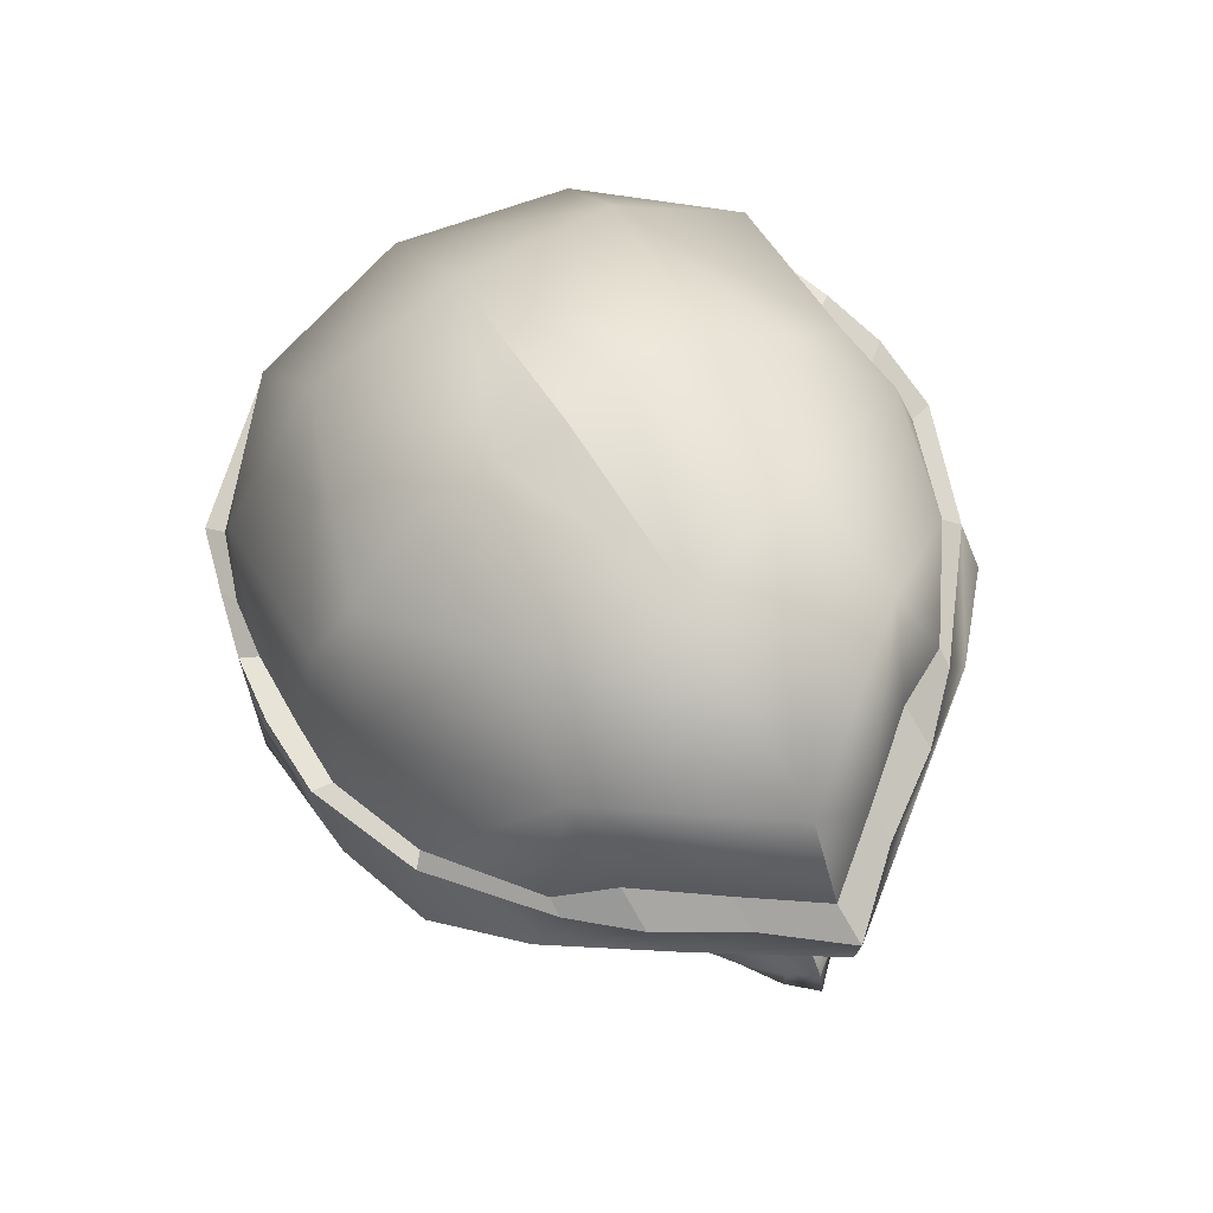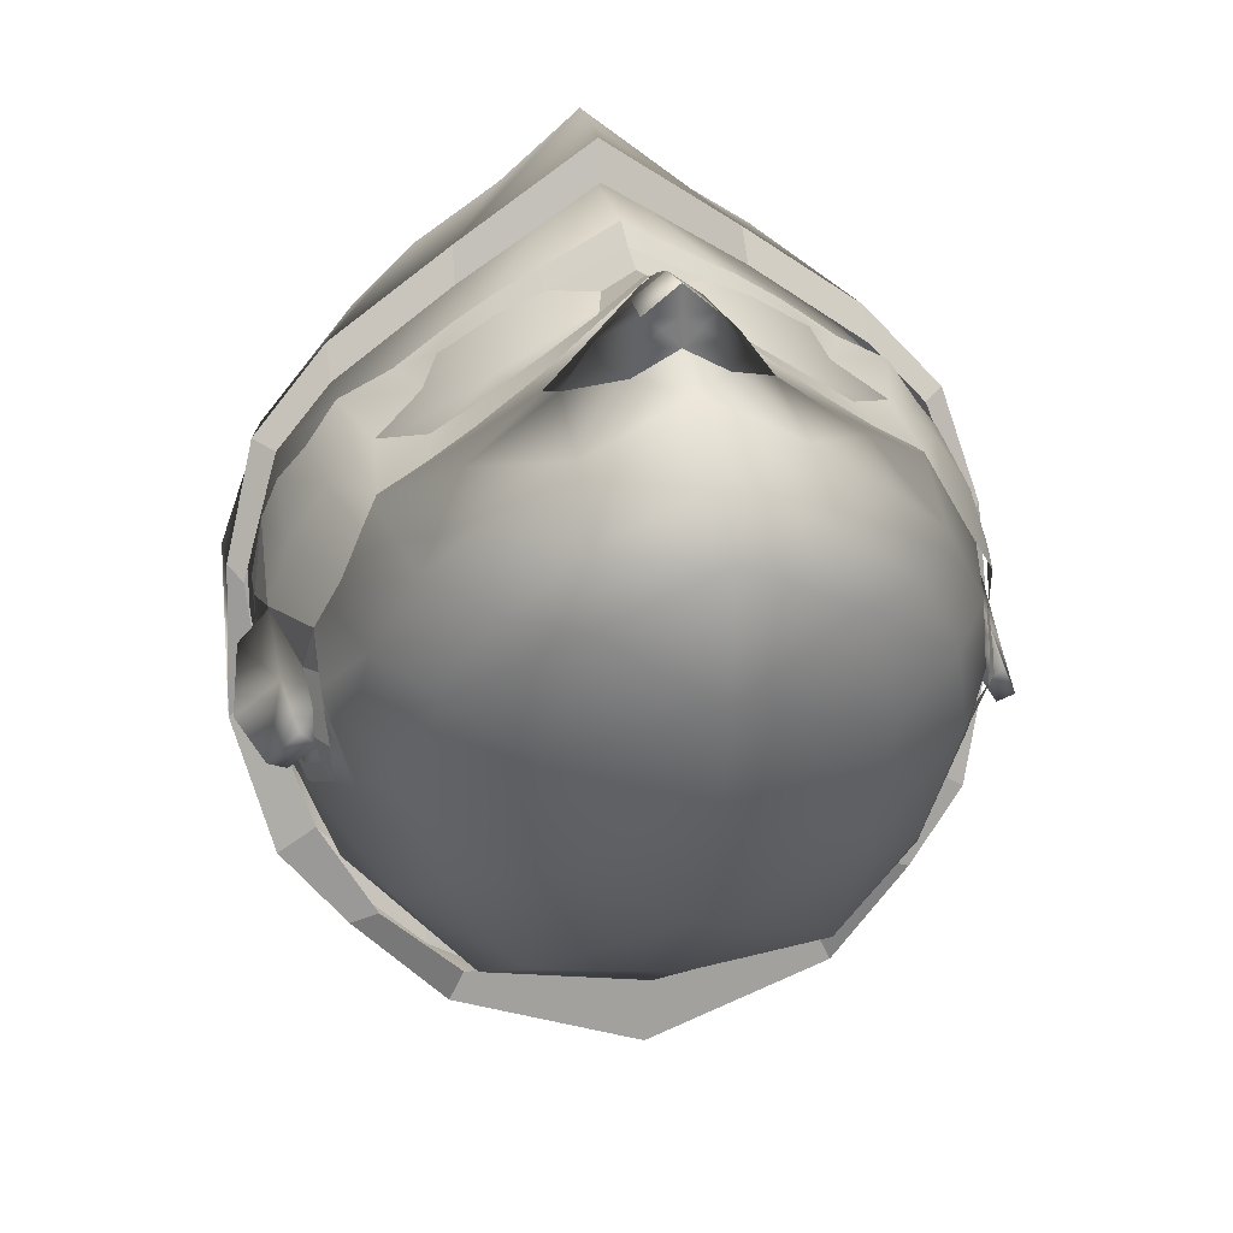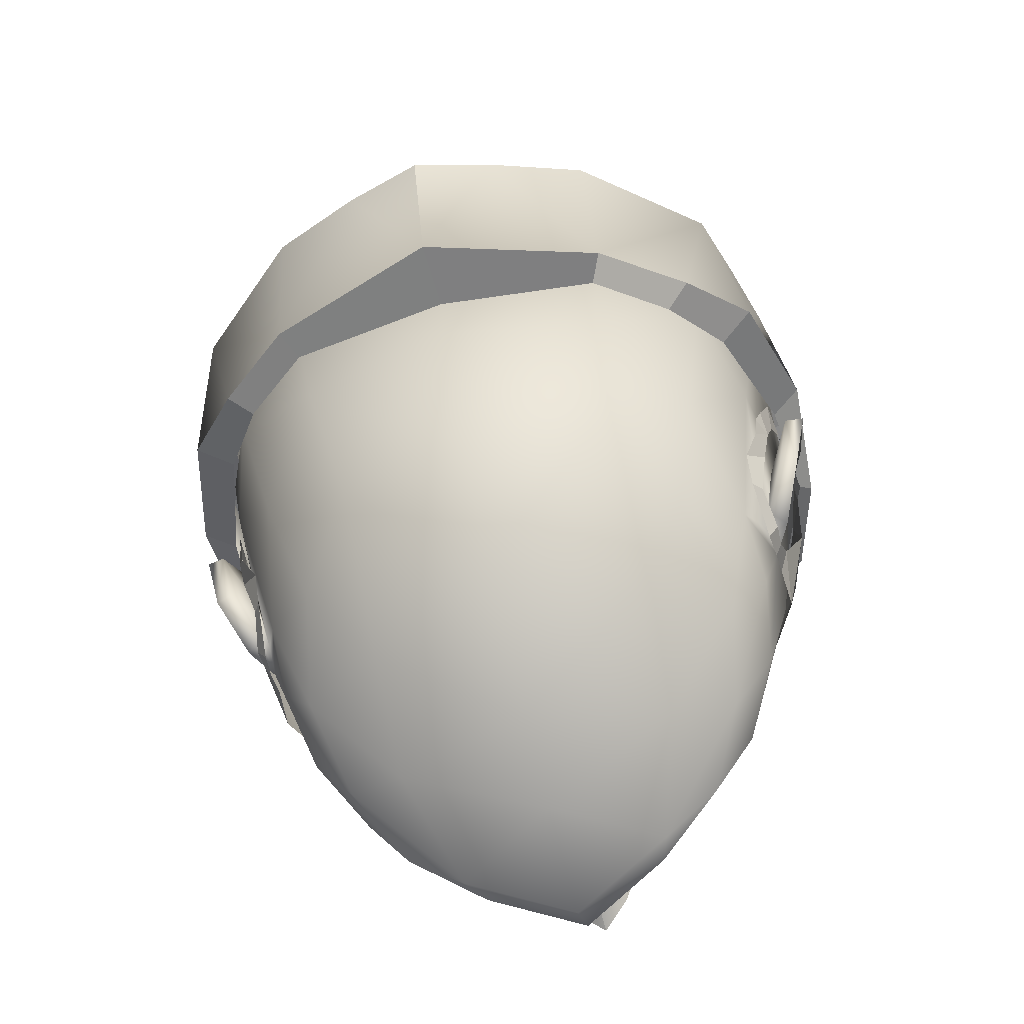
<metadata>
{"format":"obj","ext":"obj","renderer":"f3d","projection":"perspective","resolution":1024,"background":"white","views":[{"elev":76.2,"azim":-32.8,"up":"+Y"},{"elev":26.6,"azim":-11.0,"up":"+Z"},{"elev":-67.8,"azim":-165.2,"up":"+Y"}]}
</metadata>
<code>
v  1.257 29.58 2.379
v  1.216 28.72 2.713
v  2.297 28.69 1.926
v  3.234 29.56 1.214
v  3.274 30.7 1.223
v  1.646 30.61 2.191
v  3.894 29.5 0.1337
v  4.071 30.84 0.1429
v  3.304 31.69 1.512
v  1.603 31.62 2.653
v  4.138 31.94 0.2169
v  0 29.83 3.321
v  0.2014 29.38 3.614
v  0.7233 29.22 3.061
v  0.4011 28.83 3.686
v  0.8201 28.79 3.253
v  0 30.59 3.156
v  0 31.6 3.642
v  0.8211 28.32 3.167
v  3.275 33.87 1.245
v  1.733 33.87 2.42
v  4.133 33.38 0.2551
v  0 29.39 3.764
v  0 28.84 3.988
v  0 28.05 4.135
v  0.4292 28.15 3.737
v  0 33.87 3.614
v  0.5549 28.07 3.071
v  0 27.28 3.177
v  1.276 27.31 2.492
v  0 26.03 2.73
v  1.319 26.13 1.998
v  2.946 27.58 1.18
v  3.499 27.89 0.142
v  2.298 26.36 1.212
v  2.863 26.71 0.1186
v  1.477 25.6 1.335
v  1.958 25.98 -0.3337
v  0 25.35 2.069
v  2.261 27.43 1.791
v  3.953 29.17 -0.9164
v  4.334 31.23 -0.8605
v  4.445 33.21 -0.7606
v  3.699 28.26 -0.9465
v  3.163 27.27 -1.158
v  4.57 29.67 -2.108
v  4.209 29.08 -1.416
v  3.986 29.13 -1.632
v  4.332 29.66 -2.19
v  3.897 29.16 -1.396
v  4.721 31.62 -1.491
v  4.482 31.58 -1.749
v  4.334 31.35 -1.421
v  4.851 31.1 -2.217
v  4.573 30.97 -2.299
v  4.154 30.33 -1.733
v  4.321 30.18 -1.295
v  0 25.48 0.3882
v  4.44 33.35 -1.939
v  4.299 32.22 -2.982
v  4.069 30.73 -2.946
v  3.633 31.06 -4.297
v  3.217 29.02 -3.66
v  2.167 29.35 -5.103
v  2.411 31.27 -5.525
v  0 29.38 -5.515
v  0 31.29 -5.934
v  3.632 28.59 -1.924
v  0.4764 28.08 3.44
v  0 28.04 3.754
v  0.2012 28.06 3.61
v  0 28.03 3.398
v  1.877 26.48 -2.018
v  2.775 27.59 -2.722
v  1.83 27.74 -4.076
v  0 27.78 -4.37
v  0 26.64 -2.957
v  0 25.73 -0.9738
v  1.506 31.18 2.724
v  1.411 31.58 2.859
v  0.8914 31.5 3.156
v  0.9339 31.07 3.004
v  3.306 30.49 1.381
v  3.642 30.47 1.045
v  3.769 31.75 0.9807
v  3.375 31.71 1.572
v  4.125 30.51 0.3036
v  4.4 30.55 -0.4879
v  4.319 32 -0.0132
v  4.107 31.89 0.5321
v  1.17 29.93 2.672
v  1.278 29.45 2.646
v  2.032 29.45 2.073
v  2.045 29.94 2.083
v  2.234 31.16 2.286
v  1.976 31.58 2.503
v  0.5365 29.97 3.103
v  0.617 29.64 3.116
v  3.654 29.11 0.4674
v  3.386 29.31 0.9616
v  4.255 30.59 -2.288
v  4.069 30 -2.577
v  4.128 30.6 -2.574
v  4.222 31.04 -2.498
v  4.34 31.22 -2.123
v  4.367 31.66 -2.333
v  4.478 31.94 -0.7482
v  4.49 31.42 -0.762
v  4.479 31.6 -1.32
v  4.471 31.94 -1.212
v  3.989 29.09 -0.0977
v  4.103 29.5 -0.7901
v  3.846 29.15 -2.142
v  3.972 29.32 -1.962
v  4.056 28.99 -1.438
v  3.904 28.72 -1.438
v  4.431 31.61 -1.813
v  4.425 31.87 -1.833
v  3.86 29.64 -2.416
v  4.119 29.83 -2.235
v  4.045 29.07 -1.112
v  3.958 29.1 -0.6679
v  3.937 28.85 -1.053
v  3.06 30.52 1.546
v  3.186 29.43 1.332
v  0 31.43 3.671
v  0 31.01 3.496
v  0 30.03 3.495
v  0 29.72 3.606
v  2.567 29.46 1.698
v  2.49 30.02 1.769
v  2.445 30.97 1.932
v  2.707 31.61 1.956
v  2.927 34.15 1.63
v  2.345 36.41 1.108
v  2.125 34.21 2.012
v  3.36 32.85 1.857
v  4.346 32.55 0.7983
v  4.131 33.94 0.4161
v  3.96 33.95 0.2228
v  0 36.46 2.852
v  0 34.3 3.636
v  1.029 34.27 2.865
v  4.763 32.07 -0.6272
v  3.897 36.04 -1.113
v  1.992 37.68 -0.4894
v  -0 38.05 0.2053
v  4.409 33.63 -2.047
v  4.425 33.84 -1.12
v  3.877 35.6 -2.236
v  3.182 36.19 -2.288
v  2.053 37.37 -2.575
v  0.9106 37.65 -2.526
v  0 37.78 -2.443
v  3.852 35.1 -4.314
v  3.861 33.01 -4.922
v  2.365 33.95 -6.224
v  2.186 36.36 -4.899
v  0 34.19 -6.718
v  -0 36.89 -4.924
v  4.354 33.38 -3.135
v  4.22 33.33 -3.947
v  4.05 32.79 -5.181
v  3.606 30.57 -4.982
v  2.453 30.04 -5.921
v  2.411 32.64 -6.157
v  0 32.12 -6.854
v  1.107 32.21 -6.613
v  4.421 31.03 -4.147
v  -0 34.07 4.223
v  0 32.85 4.223
v  1.788 32.86 2.991
v  1.034 34.04 3.346
v  2.137 33.98 2.629
v  2.94 33.92 1.884
v  4.718 33.84 -1.171
v  4.883 31.65 -2.499
v  4.724 33.67 -2.287
v  4.595 33.29 -3.29
v  4.34 33.11 -4.202
v  2.419 32.43 -6.597
v  1.109 32 -7.147
v  0 29.85 -6.723
v  0 31.9 -7.452
v  1.81 32.56 2.588
v  3.364 32.49 1.472
v  4.076 32.32 0.696
v  4.583 31.85 -0.7931
v  4.45 31.59 -2.204
v  3.929 30.96 -3.792
v  3.254 30.31 -4.726
v  2.262 30.01 -5.507
v  0 30.08 -5.744
v  -0 32.7 3.713
v  0 30.52 3.388
v  0.4038 30.54 3.145
o _head
g _head
f 1 2 3
f 3 4 1
f 4 5 6
f 6 1 4
f 4 7 8
f 8 5 4
f 9 10 6
f 6 5 9
f 8 11 9
f 9 5 8
f 1 12 13
f 13 14 1
f 15 16 14
f 17 12 1
f 1 6 17
f 10 18 17
f 17 6 10
f 2 16 19
f 9 20 21
f 21 10 9
f 9 11 22
f 22 20 9
f 12 23 13
f 24 25 26
f 10 21 27
f 27 18 10
f 28 29 30
f 30 2 28
f 31 32 30
f 30 29 31
f 7 4 33
f 33 34 7
f 34 33 35
f 35 36 34
f 37 38 36
f 36 35 37
f 39 37 32
f 32 31 39
f 3 40 33
f 33 4 3
f 33 40 35
f 30 40 3
f 3 2 30
f 32 35 40
f 40 30 32
f 35 32 37
f 8 7 41
f 41 42 8
f 11 8 42
f 11 42 43
f 43 22 11
f 34 44 41
f 41 7 34
f 36 45 44
f 44 34 36
f 46 47 48
f 48 49 46
f 48 47 41
f 41 50 48
f 42 51 52
f 52 53 42
f 54 55 52
f 52 51 54
f 46 49 55
f 55 54 46
f 49 48 56
f 48 50 56
f 53 52 56
f 52 55 56
f 55 49 56
f 42 41 57
f 47 46 57
f 41 47 57
f 51 42 57
f 54 51 57
f 46 54 57
f 53 56 50
f 37 39 58
f 58 38 37
f 43 42 53
f 53 59 43
f 60 61 62
f 62 63 64
f 64 65 62
f 66 67 65
f 65 64 66
f 61 68 63
f 63 62 61
f 28 2 19
f 19 69 28
f 26 25 70
f 70 71 26
f 72 29 28
f 61 60 53
f 50 68 61
f 61 53 50
f 59 53 60
f 38 73 45
f 45 36 38
f 68 50 41
f 41 44 68
f 45 74 68
f 68 44 45
f 63 74 75
f 75 64 63
f 68 74 63
f 74 45 73
f 73 75 74
f 26 15 24
f 72 28 69
f 69 71 72
f 64 75 76
f 76 66 64
f 75 73 77
f 77 76 75
f 78 77 73
f 38 58 78
f 78 73 38
f 13 15 14
f 2 1 14
f 14 16 2
f 26 19 16
f 16 15 26
f 24 15 13
f 13 23 24
f 19 26 69
f 70 72 71
f 69 26 71
f 79 80 81
f 81 82 79
f 83 84 85
f 85 86 83
f 87 88 89
f 89 90 87
f 91 92 93
f 93 94 91
f 80 79 95
f 95 96 80
f 92 91 97
f 97 98 92
f 99 87 84
f 84 100 99
f 101 102 103
f 104 101 103
f 105 101 104
f 104 106 105
f 107 108 109
f 109 110 107
f 88 111 112
f 113 114 115
f 115 116 113
f 109 117 118
f 118 110 109
f 114 113 119
f 119 120 114
f 107 89 108
f 121 112 122
f 122 123 121
f 111 122 112
f 89 88 108
f 86 124 83
f 84 83 125
f 125 100 84
f 124 125 83
f 82 81 126
f 126 127 82
f 98 97 128
f 128 129 98
f 94 93 130
f 130 131 94
f 132 86 133
f 84 87 90
f 90 85 84
f 87 99 111
f 111 88 87
f 133 96 95
f 95 132 133
f 130 125 131
f 132 124 86
f 125 124 131
f 117 105 106
f 106 118 117
f 120 119 102
f 102 101 120
f 115 121 123
f 123 116 115
f 134 135 136
f 137 138 139
f 140 135 134
f 141 142 143
f 135 141 143
f 143 136 135
f 139 138 144
f 135 140 145
f 145 146 135
f 146 147 141
f 141 135 146
f 148 145 149
f 145 140 149
f 145 150 151
f 146 145 151
f 151 152 146
f 146 152 153
f 147 146 153
f 153 154 147
f 150 145 148
f 155 156 157
f 157 158 155
f 159 160 158
f 158 157 159
f 155 161 162
f 156 155 162
f 163 164 165
f 166 157 156
f 167 159 168
f 159 157 166
f 166 168 159
f 164 163 169
f 170 171 172
f 172 173 170
f 173 172 174
f 174 172 137
f 137 175 174
f 175 137 139
f 139 144 176
f 176 144 177
f 177 178 176
f 178 177 179
f 169 180 179
f 179 177 169
f 180 169 163
f 163 165 181
f 181 165 182
f 182 165 183
f 183 184 182
f 137 172 185
f 185 186 137
f 138 137 186
f 186 187 138
f 144 138 187
f 187 188 144
f 189 177 144
f 144 188 189
f 169 177 189
f 189 190 169
f 164 169 190
f 190 191 164
f 165 164 191
f 191 192 165
f 183 165 192
f 192 193 183
f 182 184 167
f 167 168 182
f 181 182 168
f 168 166 181
f 163 181 166
f 166 156 163
f 180 163 156
f 156 162 180
f 179 180 162
f 162 161 179
f 178 179 161
f 161 148 178
f 176 178 148
f 148 149 176
f 139 176 149
f 149 140 139
f 175 139 140
f 140 134 175
f 174 175 134
f 134 136 174
f 173 174 136
f 136 143 173
f 170 173 143
f 143 142 170
f 172 171 194
f 194 185 172
f 155 150 148
f 148 161 155
f 150 155 158
f 158 151 150
f 151 158 152
f 160 153 152
f 152 158 160
f 153 160 154
f 127 195 196
f 196 82 127
f 128 97 196
f 196 195 128
v  -1.257 29.58 2.379
v  -1.216 28.72 2.713
v  -2.297 28.69 1.926
v  -3.234 29.56 1.214
v  -3.274 30.7 1.223
v  -1.646 30.61 2.191
v  -3.894 29.5 0.1337
v  -4.071 30.84 0.1429
v  -3.304 31.69 1.512
v  -1.603 31.62 2.653
v  -4.138 31.94 0.2169
v  -0 29.83 3.321
v  -0.2014 29.38 3.614
v  -0.7233 29.22 3.061
v  -0.4011 28.83 3.686
v  -0.8201 28.79 3.253
v  -0 30.59 3.156
v  -0 31.6 3.642
v  -0.8211 28.32 3.167
v  -3.275 33.87 1.245
v  -1.733 33.87 2.42
v  -4.133 33.38 0.2551
v  -0 29.39 3.764
v  -0 28.84 3.988
v  -0 28.05 4.135
v  -0.4292 28.15 3.737
v  -0 33.87 3.614
v  -0.5549 28.07 3.071
v  -0 27.28 3.177
v  -1.276 27.31 2.492
v  -0 26.03 2.73
v  -1.319 26.13 1.998
v  -2.946 27.58 1.18
v  -3.499 27.89 0.142
v  -2.298 26.36 1.212
v  -2.863 26.71 0.1186
v  -1.477 25.6 1.335
v  -1.958 25.98 -0.3337
v  -0 25.35 2.069
v  -2.261 27.43 1.791
v  -3.953 29.17 -0.9164
v  -4.334 31.23 -0.8605
v  -4.445 33.21 -0.7606
v  -3.699 28.26 -0.9465
v  -3.163 27.27 -1.158
v  -4.57 29.67 -2.108
v  -4.209 29.08 -1.416
v  -3.986 29.13 -1.632
v  -4.332 29.66 -2.19
v  -3.897 29.16 -1.396
v  -4.721 31.62 -1.491
v  -4.482 31.58 -1.749
v  -4.334 31.35 -1.421
v  -4.851 31.1 -2.217
v  -4.573 30.97 -2.299
v  -4.154 30.33 -1.733
v  -4.321 30.18 -1.295
v  -0 25.48 0.3882
v  -4.44 33.35 -1.939
v  -4.299 32.22 -2.982
v  -4.069 30.73 -2.946
v  -3.633 31.06 -4.297
v  -3.217 29.02 -3.66
v  -2.167 29.35 -5.103
v  -2.411 31.27 -5.525
v  -0 29.38 -5.515
v  -0 31.29 -5.934
v  -3.632 28.59 -1.924
v  -0.4764 28.08 3.44
v  -0 28.04 3.754
v  -0.2012 28.06 3.61
v  -0 28.03 3.398
v  -1.877 26.48 -2.018
v  -2.775 27.59 -2.722
v  -1.83 27.74 -4.076
v  -0 27.78 -4.37
v  -0 26.64 -2.957
v  -0 25.73 -0.9738
v  -1.506 31.18 2.724
v  -1.411 31.58 2.859
v  -0.8914 31.5 3.156
v  -0.9339 31.07 3.004
v  -3.306 30.49 1.381
v  -3.642 30.47 1.045
v  -3.769 31.75 0.9807
v  -3.375 31.71 1.572
v  -4.125 30.51 0.3036
v  -4.4 30.55 -0.4879
v  -4.319 32 -0.0132
v  -4.107 31.89 0.5321
v  -1.17 29.93 2.672
v  -1.278 29.45 2.646
v  -2.032 29.45 2.073
v  -2.045 29.94 2.083
v  -2.234 31.16 2.286
v  -1.976 31.58 2.503
v  -0.5365 29.97 3.103
v  -0.617 29.64 3.116
v  -3.654 29.11 0.4674
v  -3.386 29.31 0.9616
v  -4.255 30.59 -2.288
v  -4.069 30 -2.577
v  -4.128 30.6 -2.574
v  -4.222 31.04 -2.498
v  -4.34 31.22 -2.123
v  -4.367 31.66 -2.333
v  -4.478 31.94 -0.7482
v  -4.49 31.42 -0.762
v  -4.479 31.6 -1.32
v  -4.471 31.94 -1.212
v  -3.989 29.09 -0.0977
v  -4.103 29.5 -0.7901
v  -3.846 29.15 -2.142
v  -3.972 29.32 -1.962
v  -4.056 28.99 -1.438
v  -3.904 28.72 -1.438
v  -4.431 31.61 -1.813
v  -4.425 31.87 -1.833
v  -3.86 29.64 -2.416
v  -4.119 29.83 -2.235
v  -4.045 29.07 -1.112
v  -3.958 29.1 -0.6679
v  -3.937 28.85 -1.053
v  -3.06 30.52 1.546
v  -3.186 29.43 1.332
v  -0 31.43 3.671
v  -0 31.01 3.496
v  -0 30.03 3.495
v  -0 29.72 3.606
v  -2.567 29.46 1.698
v  -2.49 30.02 1.769
v  -2.445 30.97 1.932
v  -2.707 31.61 1.956
v  -2.927 34.15 1.63
v  -2.345 36.41 1.108
v  -2.125 34.21 2.012
v  -3.36 32.85 1.857
v  -4.346 32.55 0.7983
v  -4.131 33.94 0.4161
v  -3.96 33.95 0.2228
v  -0 36.46 2.852
v  -0 34.3 3.636
v  -1.029 34.27 2.865
v  -4.763 32.07 -0.6272
v  -3.897 36.04 -1.113
v  -1.992 37.68 -0.4894
v  0 38.05 0.2053
v  -4.409 33.63 -2.047
v  -4.425 33.84 -1.12
v  -3.877 35.6 -2.236
v  -3.182 36.19 -2.288
v  -2.053 37.37 -2.575
v  -0.9106 37.65 -2.526
v  -0 37.78 -2.443
v  -3.852 35.1 -4.314
v  -3.861 33.01 -4.922
v  -2.365 33.95 -6.224
v  -2.186 36.36 -4.899
v  -0 34.19 -6.718
v  0 36.89 -4.924
v  -4.354 33.38 -3.135
v  -4.22 33.33 -3.947
v  -4.05 32.79 -5.181
v  -3.606 30.57 -4.982
v  -2.453 30.04 -5.921
v  -2.411 32.64 -6.157
v  -0 32.12 -6.854
v  -1.107 32.21 -6.613
v  -4.421 31.03 -4.147
v  0 34.07 4.223
v  -0 32.85 4.223
v  -1.788 32.86 2.991
v  -1.034 34.04 3.346
v  -2.137 33.98 2.629
v  -2.94 33.92 1.884
v  -4.718 33.84 -1.171
v  -4.883 31.65 -2.499
v  -4.724 33.67 -2.287
v  -4.595 33.29 -3.29
v  -4.34 33.11 -4.202
v  -2.419 32.43 -6.597
v  -1.109 32 -7.147
v  -0 29.85 -6.723
v  -0 31.9 -7.452
v  -1.81 32.56 2.588
v  -3.364 32.49 1.472
v  -4.076 32.32 0.696
v  -4.583 31.85 -0.7931
v  -4.45 31.59 -2.204
v  -3.929 30.96 -3.792
v  -3.254 30.31 -4.726
v  -2.262 30.01 -5.507
v  -0 30.08 -5.744
v  0 32.7 3.713
v  -0 30.52 3.388
v  -0.4038 30.54 3.145
o _head001
g _head001
f 199 198 197
f 197 200 199
f 202 201 200
f 200 197 202
f 204 203 200
f 200 201 204
f 202 206 205
f 205 201 202
f 205 207 204
f 204 201 205
f 209 208 197
f 197 210 209
f 210 212 211
f 197 208 213
f 213 202 197
f 213 214 206
f 206 202 213
f 215 212 198
f 217 216 205
f 205 206 217
f 218 207 205
f 205 216 218
f 209 219 208
f 222 221 220
f 223 217 206
f 206 214 223
f 226 225 224
f 224 198 226
f 226 228 227
f 227 225 226
f 229 200 203
f 203 230 229
f 231 229 230
f 230 232 231
f 232 234 233
f 233 231 232
f 228 233 235
f 235 227 228
f 229 236 199
f 199 200 229
f 231 236 229
f 199 236 226
f 226 198 199
f 236 231 228
f 228 226 236
f 233 228 231
f 237 203 204
f 204 238 237
f 238 204 207
f 239 238 207
f 207 218 239
f 237 240 230
f 230 203 237
f 240 241 232
f 232 230 240
f 244 243 242
f 242 245 244
f 237 243 244
f 244 246 237
f 248 247 238
f 238 249 248
f 248 251 250
f 250 247 248
f 251 245 242
f 242 250 251
f 252 244 245
f 252 246 244
f 252 248 249
f 252 251 248
f 252 245 251
f 253 237 238
f 253 242 243
f 253 243 237
f 253 238 247
f 253 247 250
f 253 250 242
f 246 252 249
f 254 235 233
f 233 234 254
f 249 238 239
f 239 255 249
f 258 257 256
f 260 259 258
f 258 261 260
f 261 263 262
f 262 260 261
f 259 264 257
f 257 258 259
f 215 198 224
f 224 265 215
f 266 221 222
f 222 267 266
f 224 225 268
f 249 256 257
f 257 264 246
f 246 249 257
f 256 249 255
f 241 269 234
f 234 232 241
f 237 246 264
f 264 240 237
f 264 270 241
f 241 240 264
f 271 270 259
f 259 260 271
f 259 270 264
f 269 241 270
f 270 271 269
f 220 211 222
f 265 224 268
f 268 267 265
f 272 271 260
f 260 262 272
f 273 269 271
f 271 272 273
f 269 273 274
f 274 254 234
f 234 269 274
f 210 211 209
f 210 197 198
f 198 212 210
f 212 215 222
f 222 211 212
f 209 211 220
f 220 219 209
f 265 222 215
f 267 268 266
f 267 222 265
f 277 276 275
f 275 278 277
f 281 280 279
f 279 282 281
f 285 284 283
f 283 286 285
f 289 288 287
f 287 290 289
f 291 275 276
f 276 292 291
f 293 287 288
f 288 294 293
f 280 283 295
f 295 296 280
f 299 298 297
f 299 297 300
f 300 297 301
f 301 302 300
f 305 304 303
f 303 306 305
f 308 307 284
f 311 310 309
f 309 312 311
f 314 313 305
f 305 306 314
f 315 309 310
f 310 316 315
f 304 285 303
f 318 308 317
f 317 319 318
f 308 318 307
f 304 284 285
f 279 320 282
f 321 279 280
f 280 296 321
f 279 321 320
f 322 277 278
f 278 323 322
f 324 293 294
f 294 325 324
f 326 289 290
f 290 327 326
f 329 282 328
f 286 283 280
f 280 281 286
f 307 295 283
f 283 284 307
f 291 292 329
f 329 328 291
f 327 321 326
f 282 320 328
f 327 320 321
f 302 301 313
f 313 314 302
f 298 315 316
f 316 297 298
f 319 317 311
f 311 312 319
f 332 331 330
f 335 334 333
f 330 331 336
f 339 338 337
f 339 337 331
f 331 332 339
f 340 334 335
f 341 336 331
f 331 342 341
f 337 343 342
f 342 331 337
f 345 341 344
f 345 336 341
f 347 346 341
f 347 341 342
f 342 348 347
f 349 348 342
f 349 342 343
f 343 350 349
f 344 341 346
f 353 352 351
f 351 354 353
f 354 356 355
f 355 353 354
f 358 357 351
f 358 351 352
f 361 360 359
f 352 353 362
f 364 355 363
f 362 353 355
f 355 364 362
f 365 359 360
f 368 367 366
f 366 369 368
f 370 368 369
f 333 368 370
f 370 371 333
f 335 333 371
f 372 340 335
f 373 340 372
f 372 374 373
f 375 373 374
f 375 376 365
f 365 373 375
f 359 365 376
f 377 361 359
f 378 361 377
f 379 361 378
f 378 380 379
f 381 368 333
f 333 382 381
f 382 333 334
f 334 383 382
f 383 334 340
f 340 384 383
f 340 373 385
f 385 384 340
f 385 373 365
f 365 386 385
f 386 365 360
f 360 387 386
f 387 360 361
f 361 388 387
f 388 361 379
f 379 389 388
f 363 380 378
f 378 364 363
f 364 378 377
f 377 362 364
f 362 377 359
f 359 352 362
f 352 359 376
f 376 358 352
f 358 376 375
f 375 357 358
f 357 375 374
f 374 344 357
f 344 374 372
f 372 345 344
f 345 372 335
f 335 336 345
f 336 335 371
f 371 330 336
f 330 371 370
f 370 332 330
f 332 370 369
f 369 339 332
f 339 369 366
f 366 338 339
f 390 367 368
f 368 381 390
f 344 346 351
f 351 357 344
f 354 351 346
f 346 347 354
f 348 354 347
f 348 349 356
f 356 354 348
f 350 356 349
f 392 391 323
f 323 278 392
f 392 293 324
f 324 391 392

</code>
